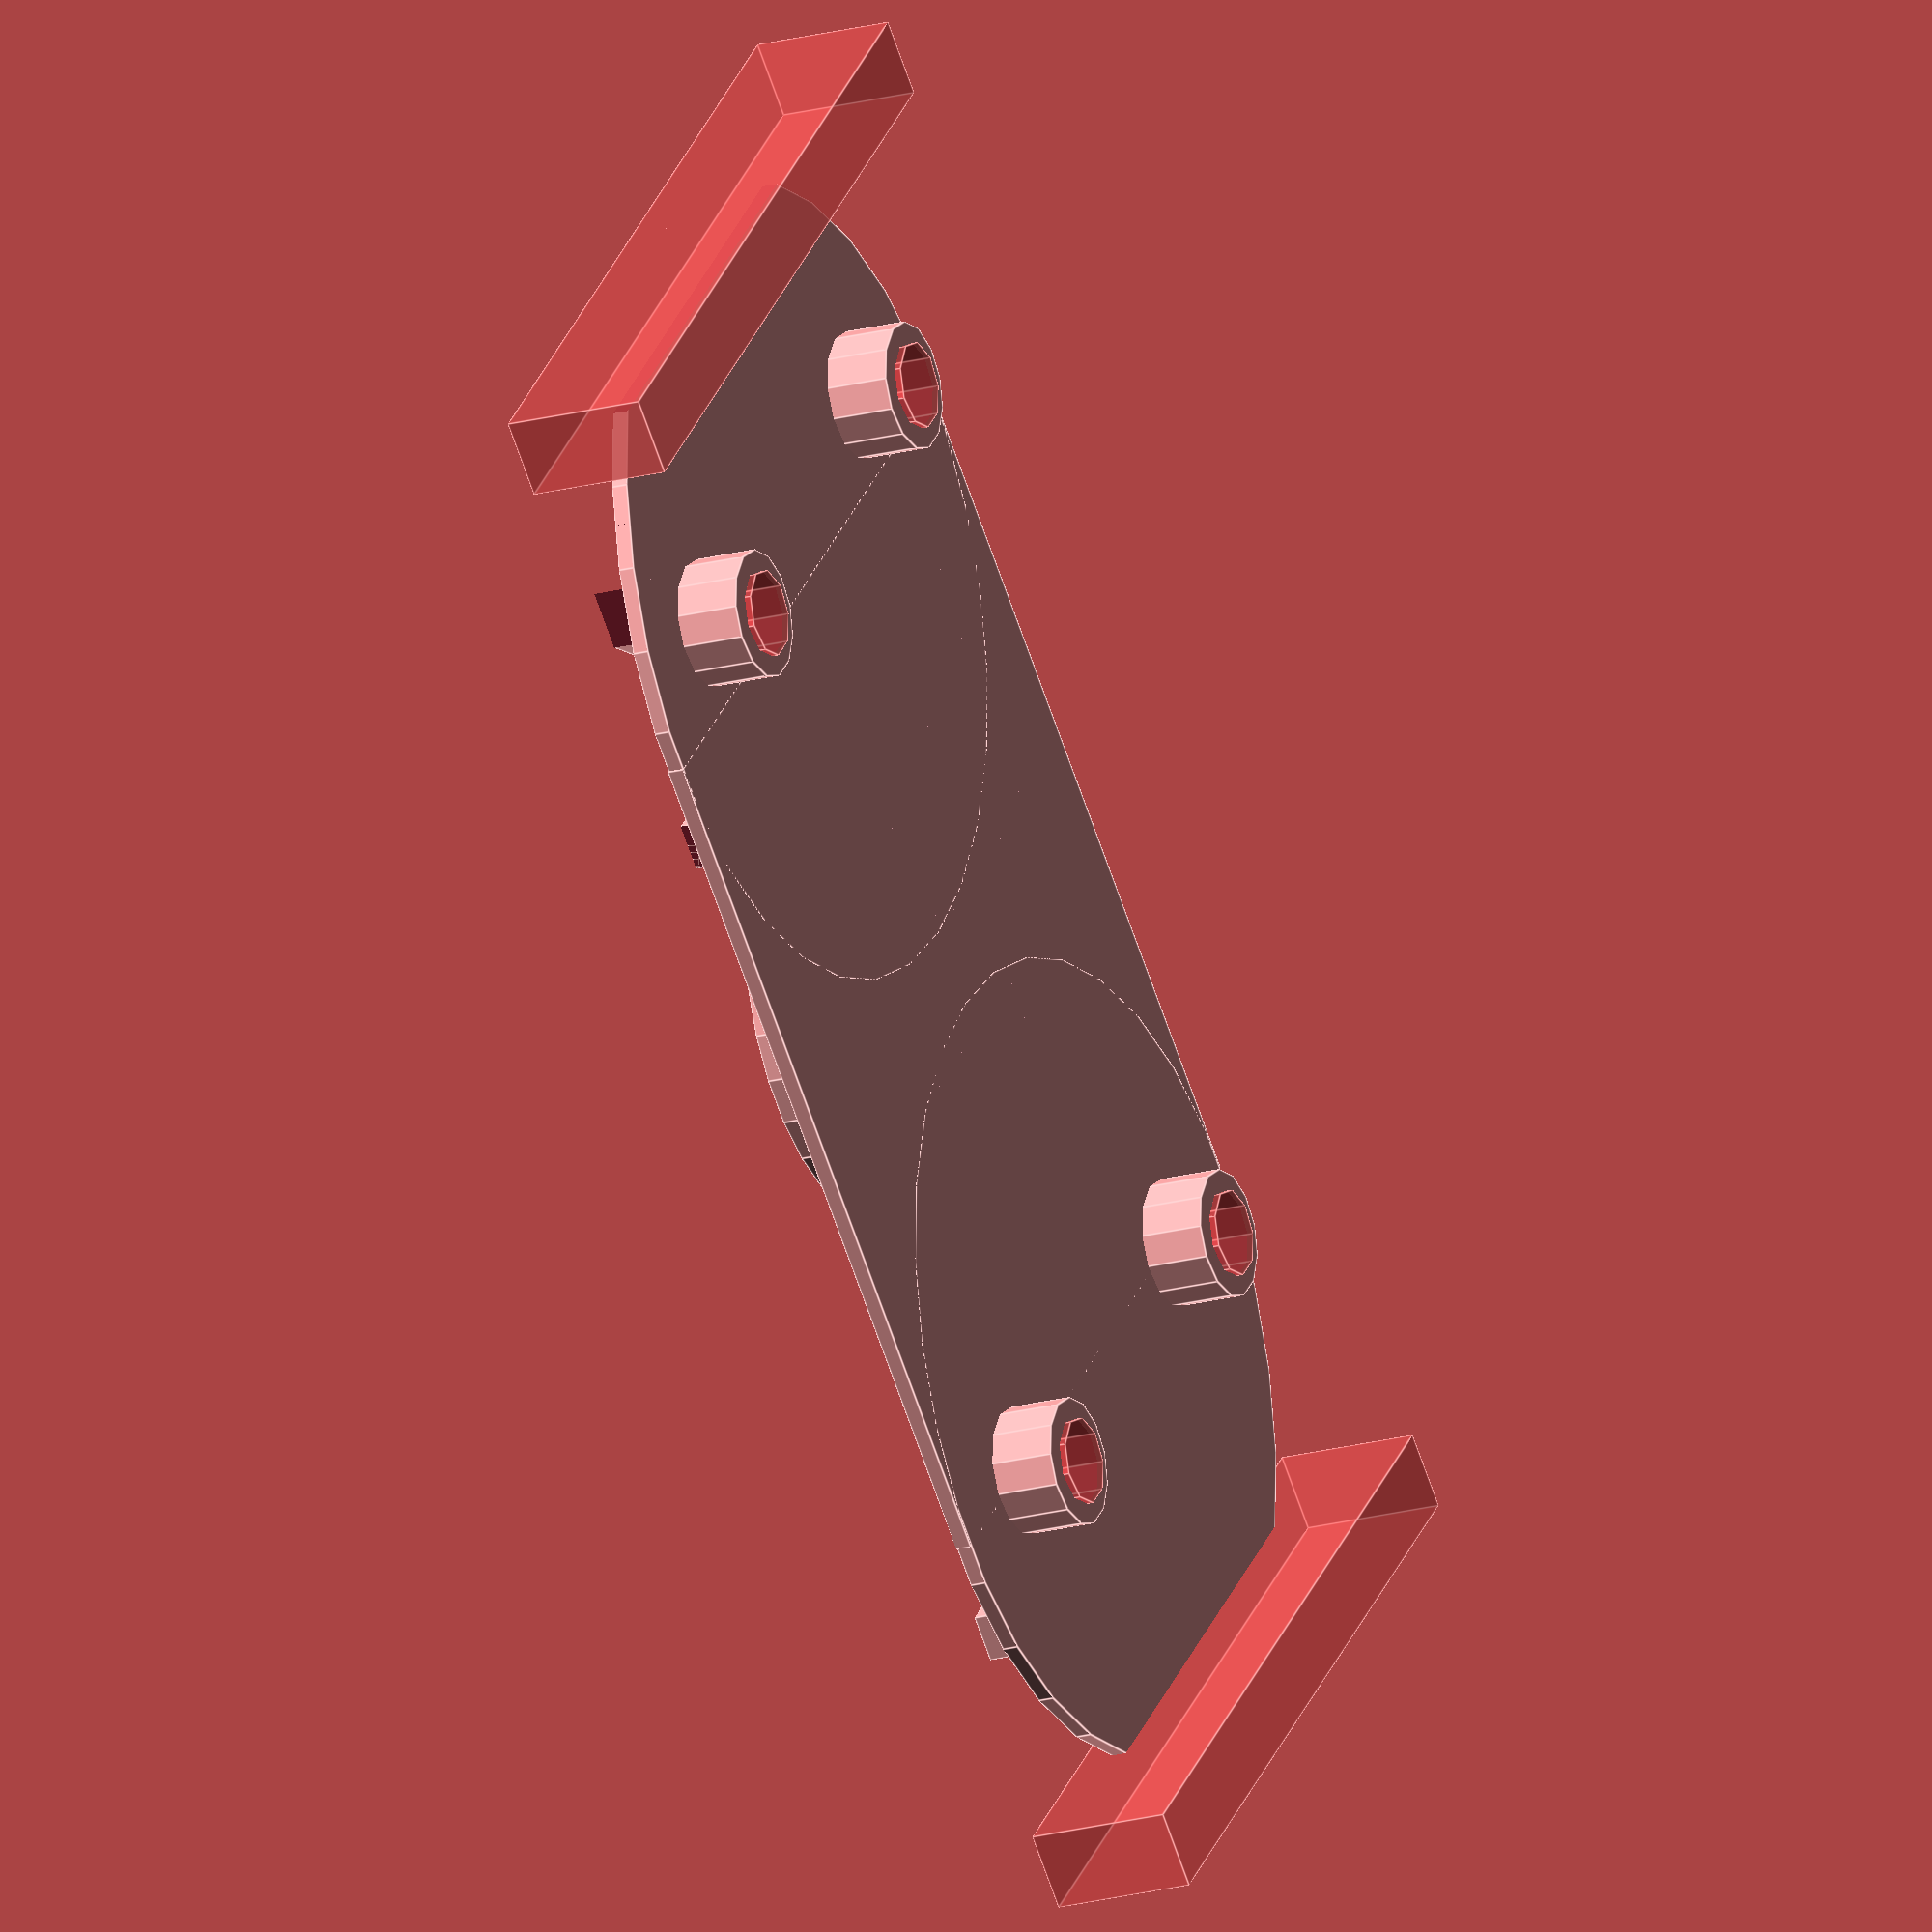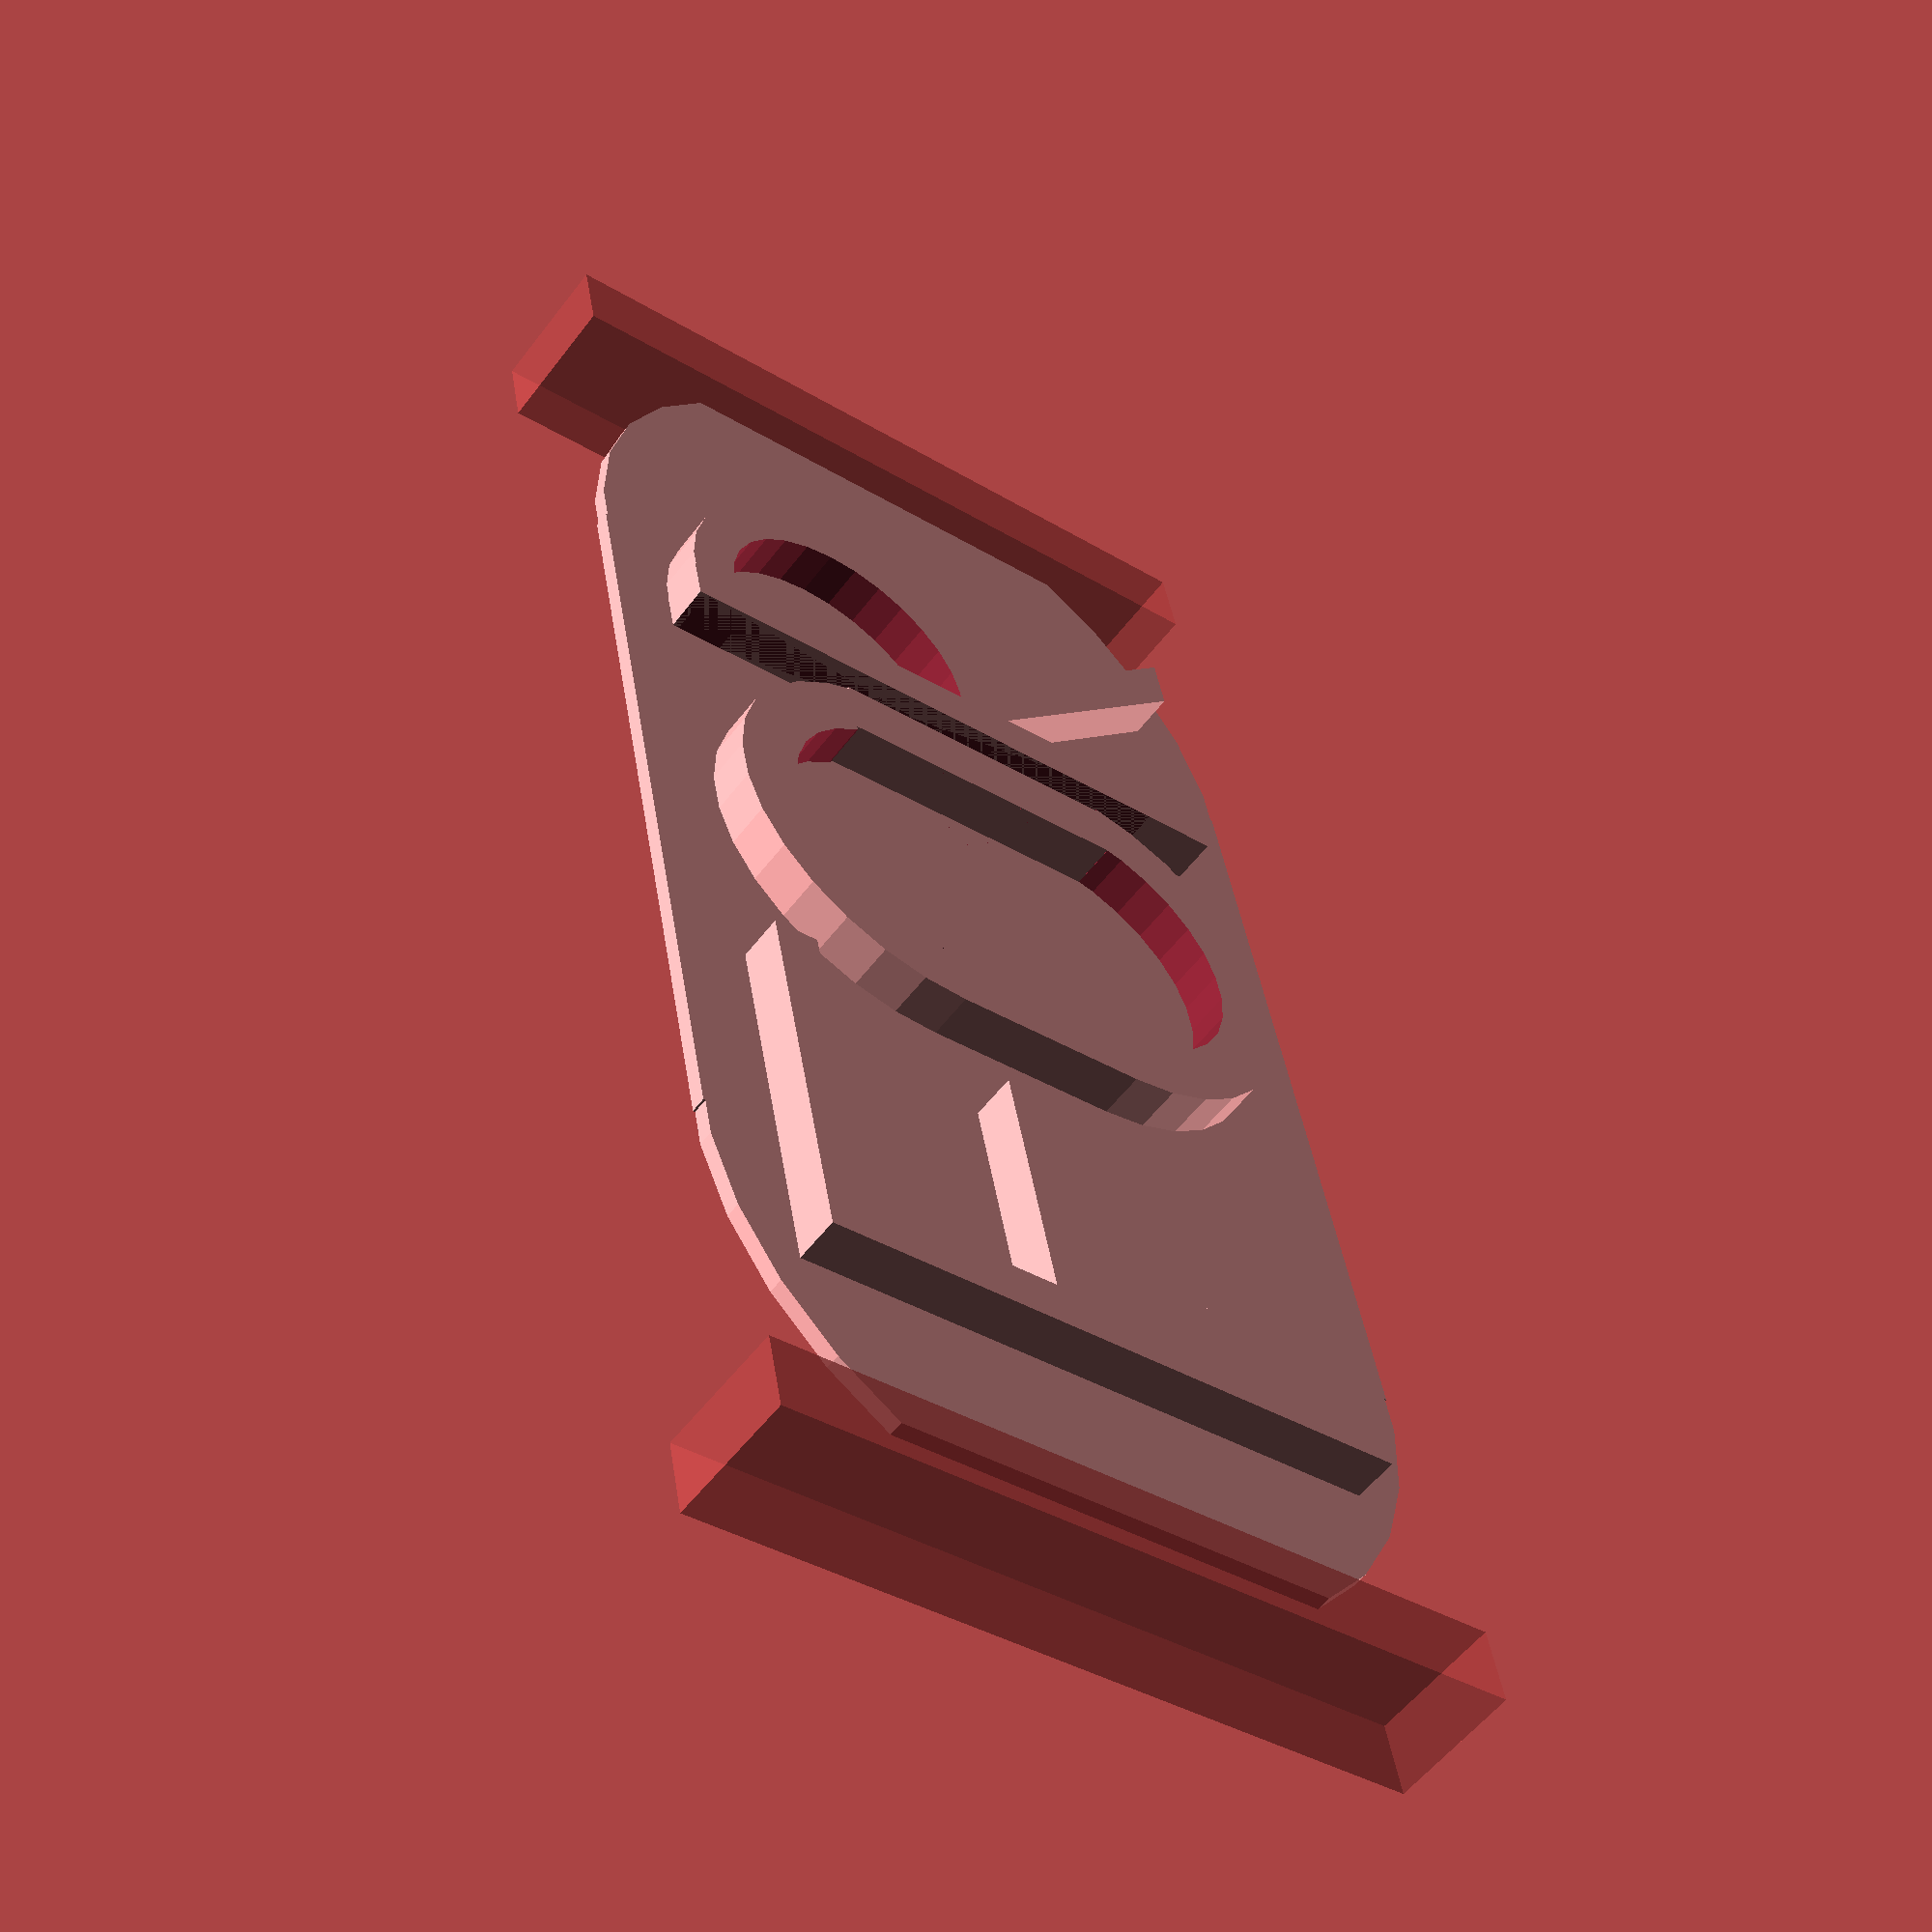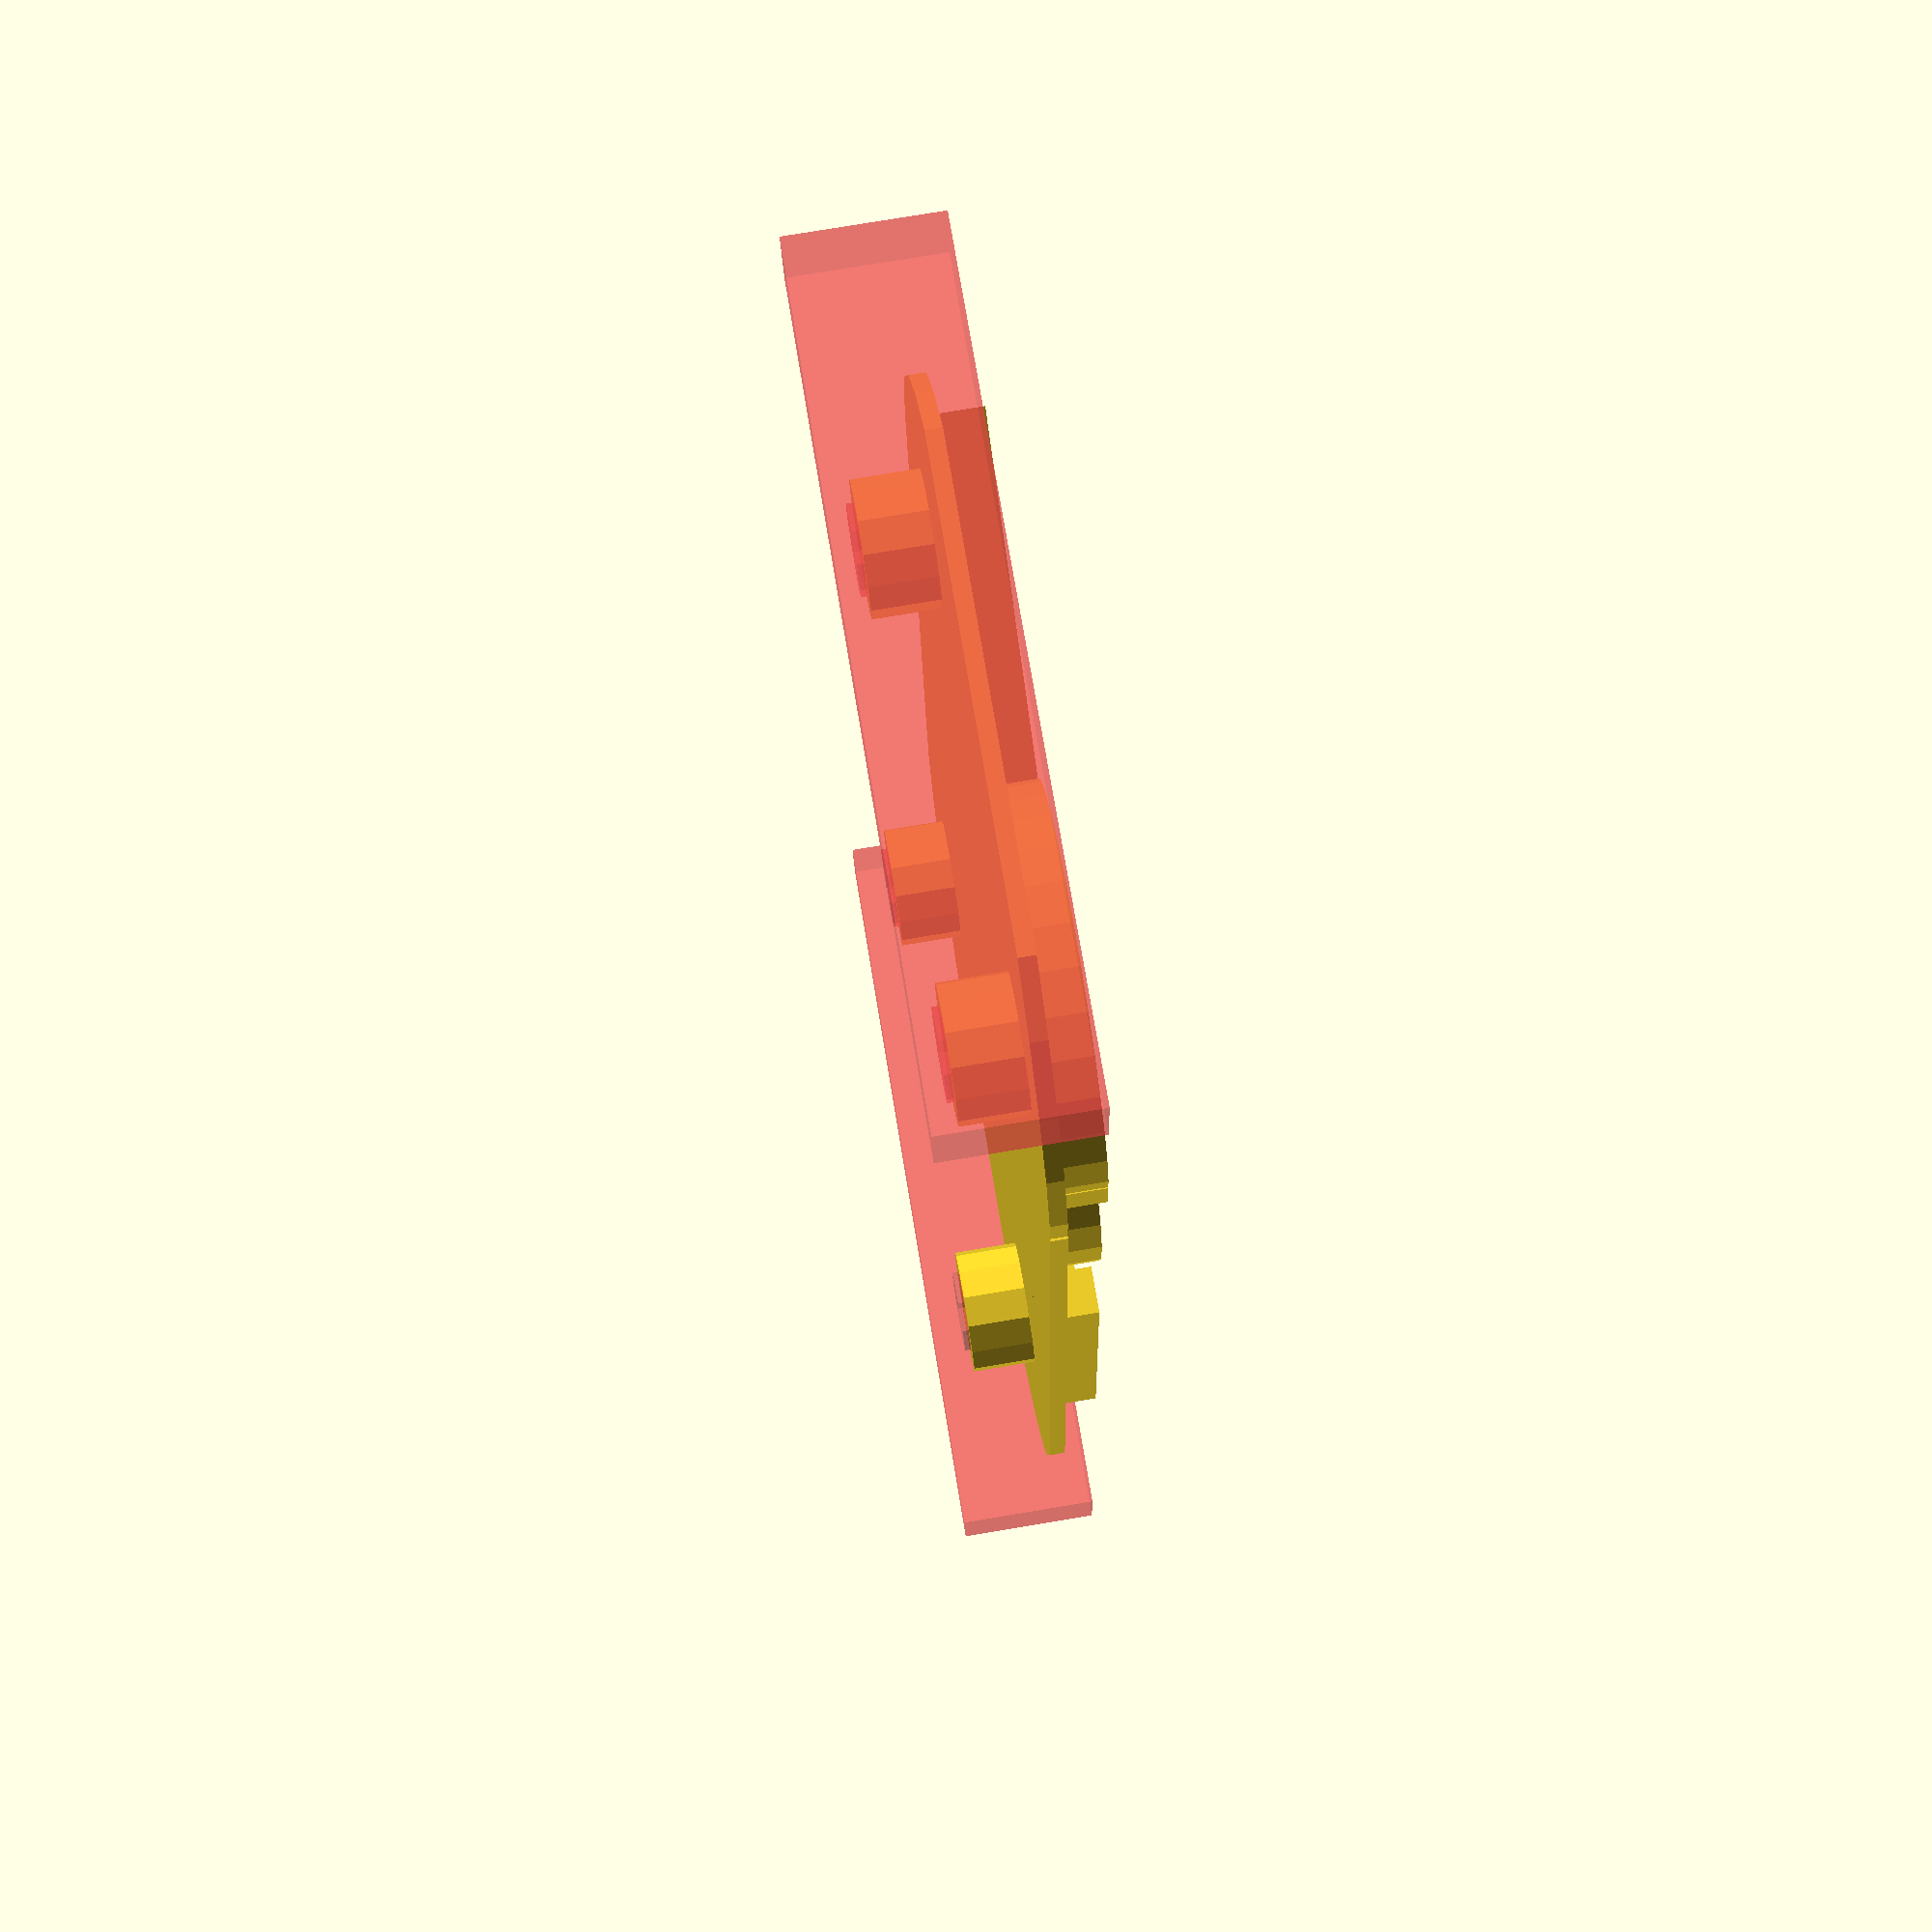
<openscad>
union(){ 
rotate([0,900,180]) translate([20,-45,0])
difference(){  
 union(){  

  cube([55,50,1]);
   translate([55,25,0]) cylinder(1,25,25);
   translate([0,25,0]) cylinder(1,25,25);

  translate([60,10,0]) cylinder(5,4,4);
  translate([60,40,0]) cylinder(5,4,4);
  translate([0,10,0]) cylinder(5,4,4);
  translate([0,40,0]) cylinder(5,4,4);
}
  

  #translate([0,10,0.4]) cylinder(5,2.7,2.7);
  #translate([0,40,0.4]) cylinder(5,2.7,2.7);
  #translate([60,10,0.4]) cylinder(5,2.7,2.7);
  #translate([60,40,0.4]) cylinder(5,2.7,2.7);
  #translate([75,0,-2]) cube([5,50,9]);
  #translate([-25,0,-2]) cube([5,50,9]);
  }
//F
translate([10,0,0])
difference(){
 union(){
  cube([3,40,3]);
  translate([0,37,0]) cube([25,3,3]);
  translate([0,21,0]) cube([20,3,3]);
}
 translate([0.6,1,0]) cube([1.5,4.8,1.5]);
 translate([10,37.6,0]) cube([4.8,1.5,1.5]);

}


//О
translate([10,0,0])
union(){
  translate([49.5,10,0]) cube([4,20,3]);
  translate([26,13,0]) cube([4,13,3]);
difference(){
union(){
	
  difference(){
  translate([40,26,0]) cylinder(3,14,14);
  translate([40,26,-1]) cylinder(5,10,10);
  translate([33,10,-1]) cube([20,10,5]);

}

difference(){
  translate([40,13,0]) cylinder(3,14,14);
  translate([40,13,-1]) cylinder(5,10,10);
  translate([32,17,-1]) cube([19,10,5]);
  translate([40,17,-1]) cube(20);
}
}
  translate([30,13,-1]) cube([5,14,5]);
  translate([42,10,-1]) cube(20);
}
}

//R
translate([66,0,0])
union(){
difference(){
  union(){
  cube([3,41,3]);
difference(){
  translate([3,29,0]) cylinder(3,12,12);
  translate([3,29,-1]) cylinder(5,9,9);
  translate([-15,5,-1]) cube([15,40,5]);
}
translate([18,-3,0]) rotate([0,0,38]) cube([3,26,3]);
}
  translate([0,-13,-1]) cube([40,13,5]);

}
}
}
</openscad>
<views>
elev=20.1 azim=316.4 roll=116.5 proj=o view=edges
elev=55.3 azim=259.1 roll=323.5 proj=p view=wireframe
elev=281.9 azim=275.7 roll=260.6 proj=p view=wireframe
</views>
